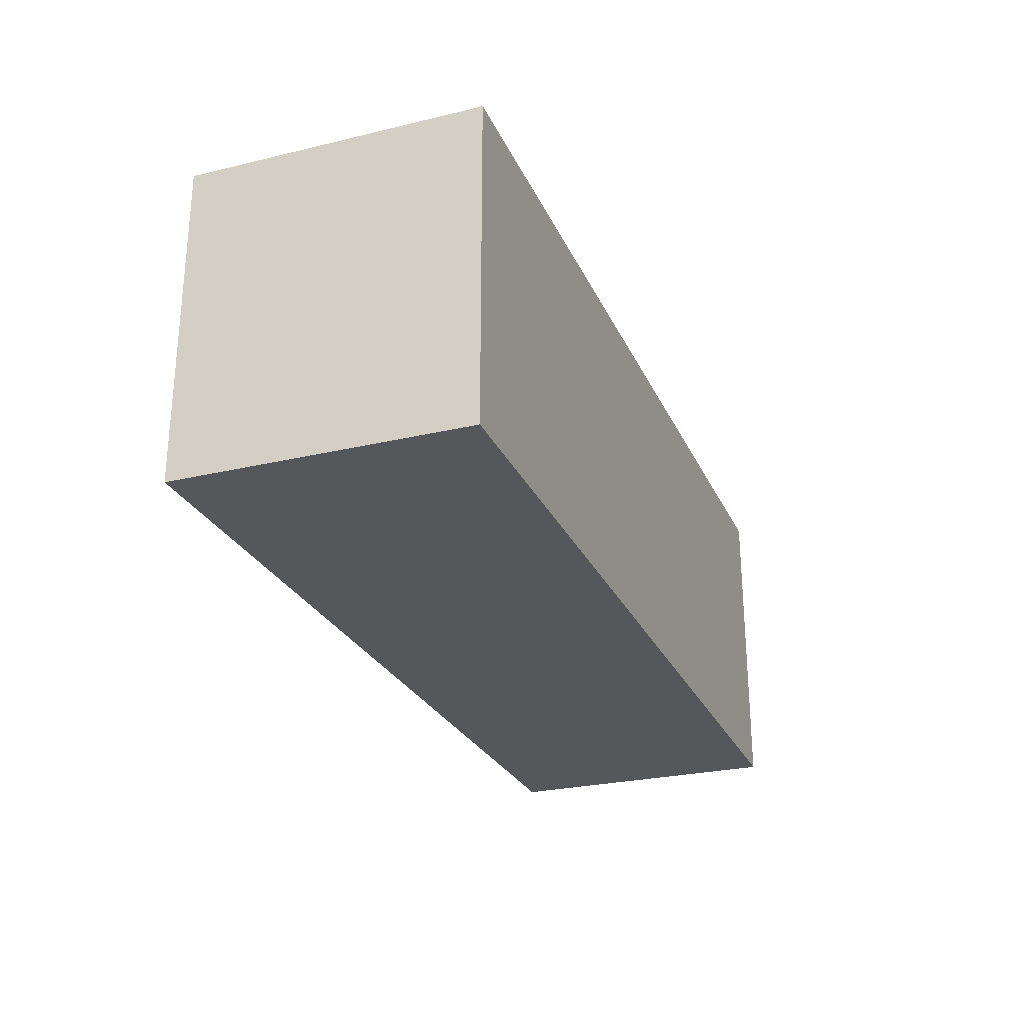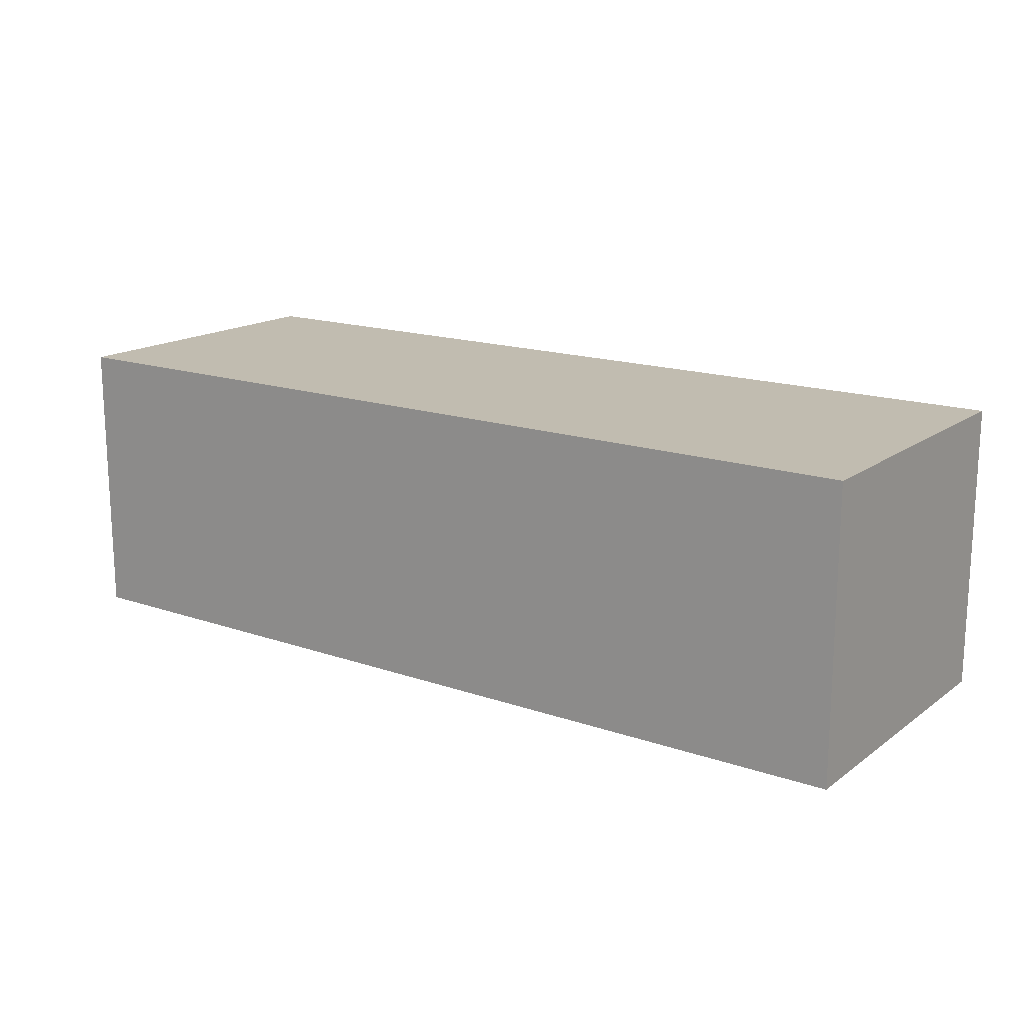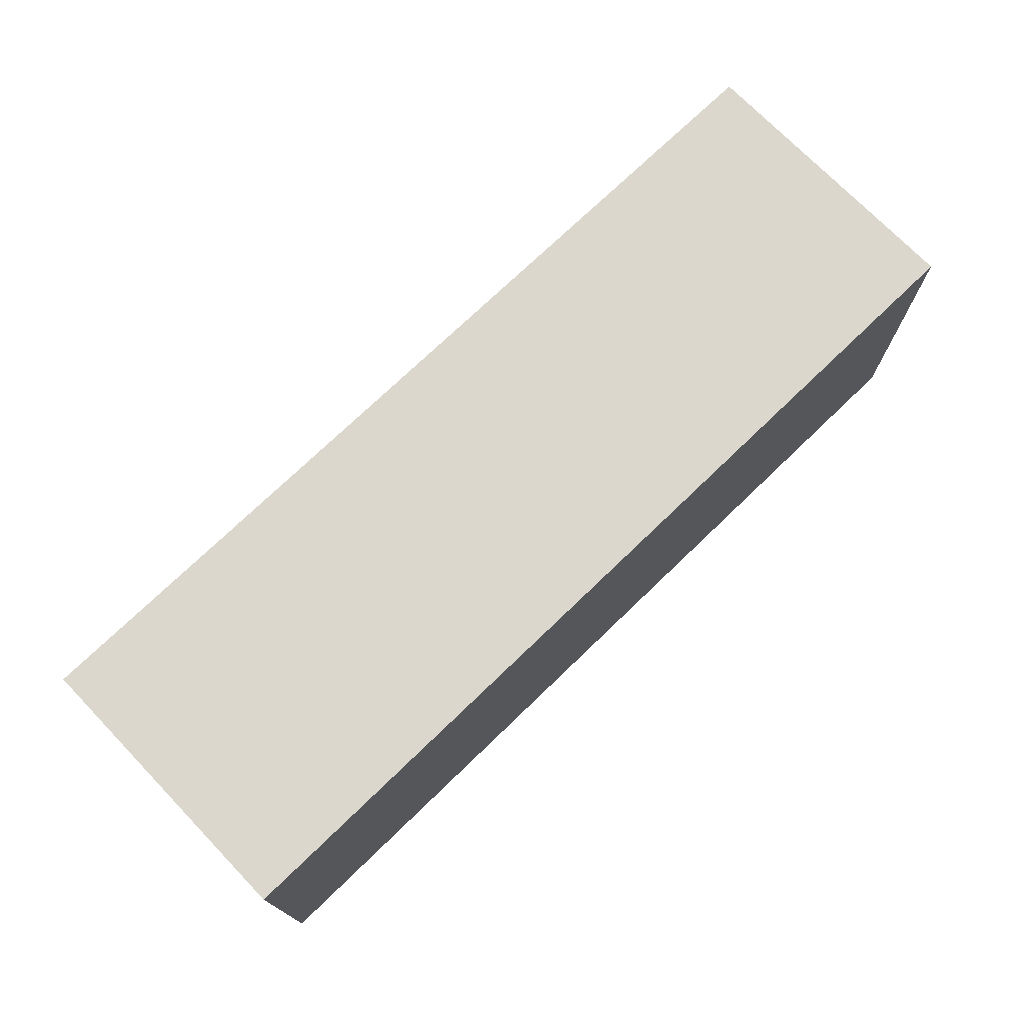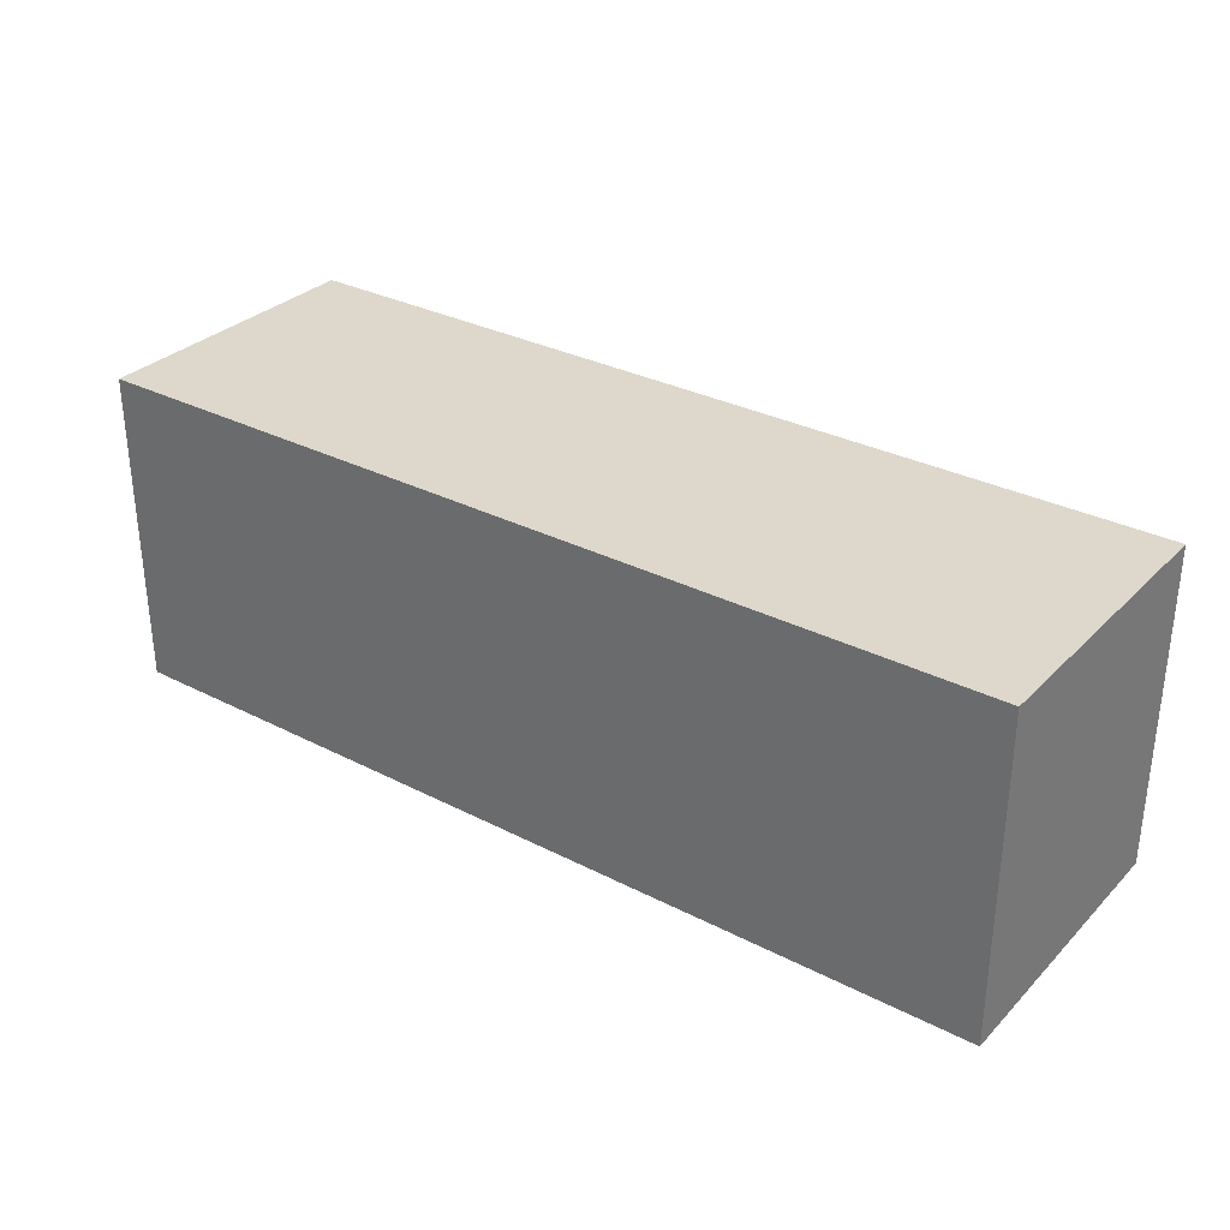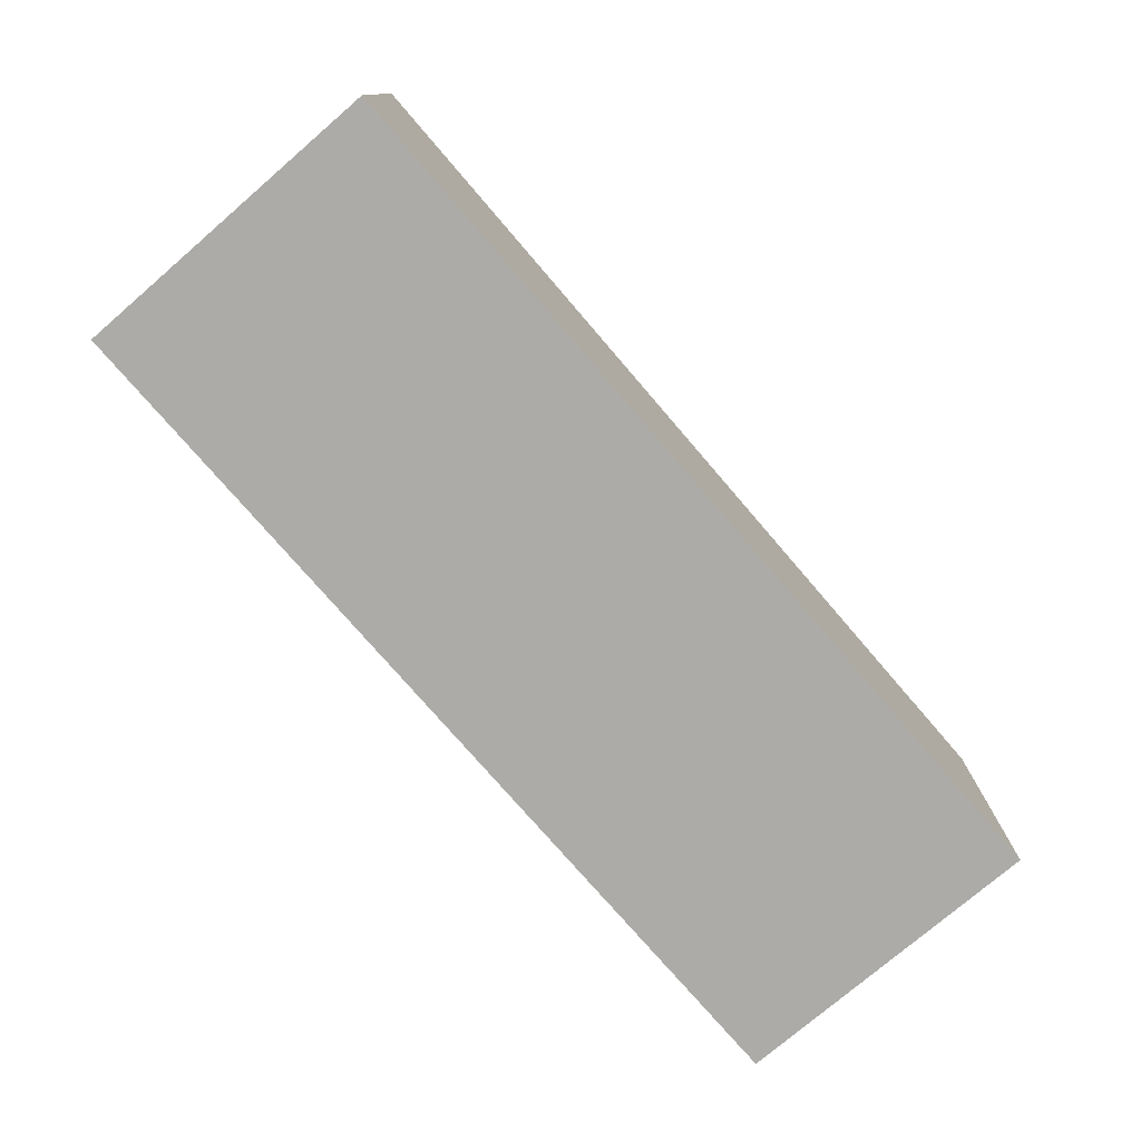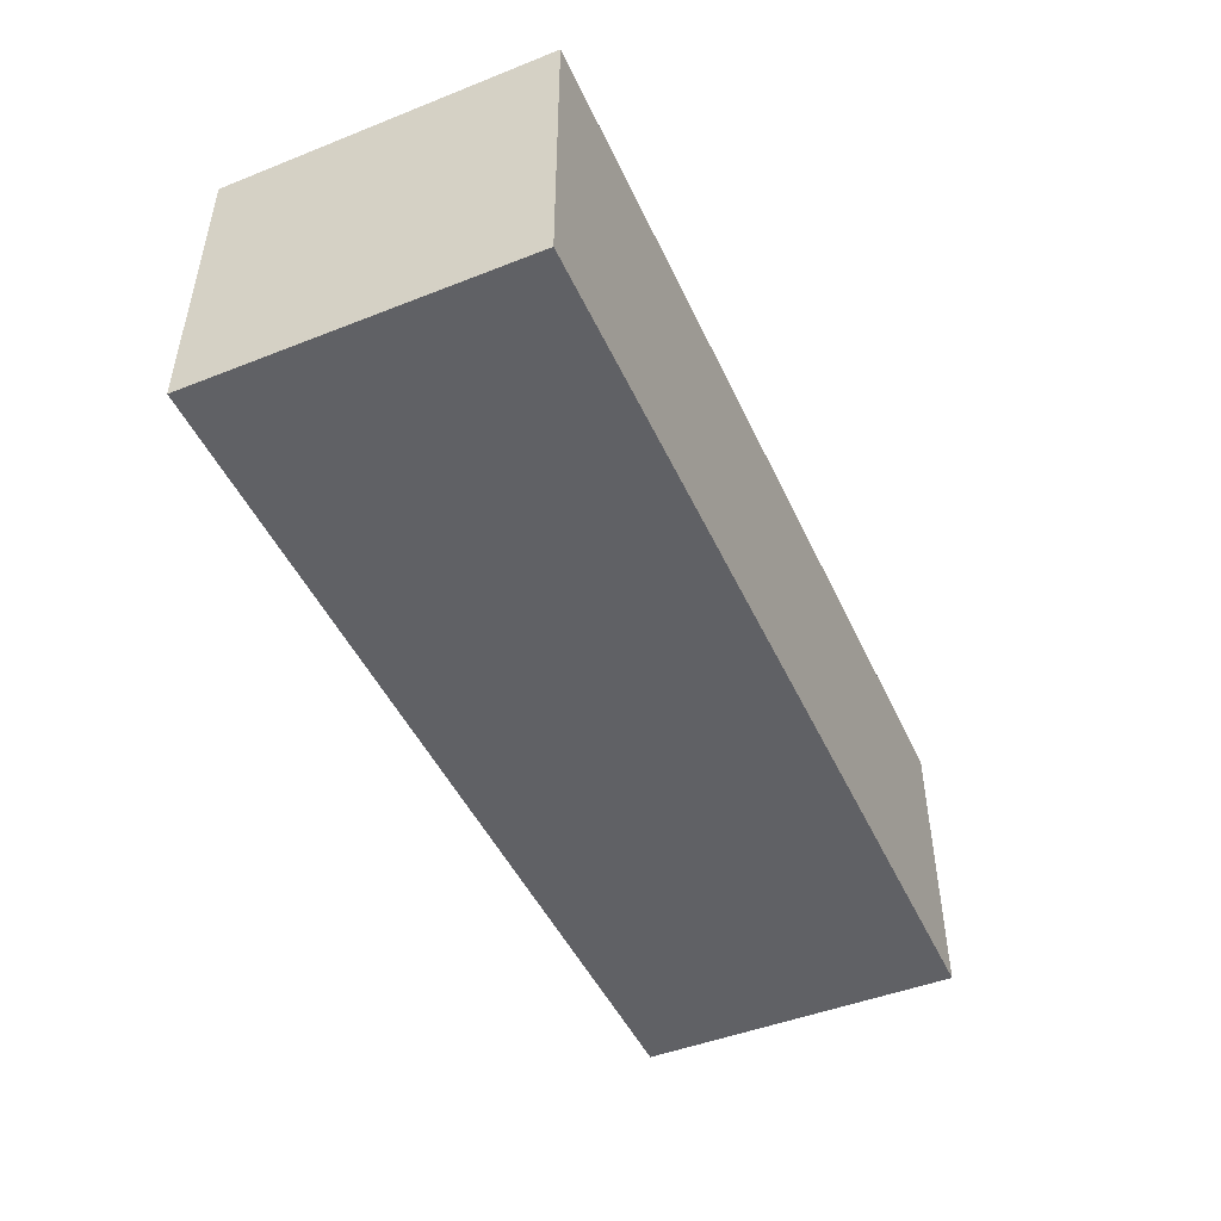
<metadata>
{"format":"obj","ext":"obj","renderer":"f3d","projection":"perspective","resolution":1024,"background":"white","views":[{"elev":-26.4,"azim":-69.5,"up":"+Y"},{"elev":16.4,"azim":35.2,"up":"+Z"},{"elev":73.4,"azim":136.0,"up":"+Y"},{"elev":31.4,"azim":36.1,"up":"+Y"},{"elev":-76.3,"azim":-49.3,"up":"+Z"},{"elev":-47.3,"azim":114.0,"up":"+Z"}]}
</metadata>
<code>
v 17 0 5.25
v 17 0 -8.25
v -26 0 -8.25
v -26 0 5.25
v 17 0 5.25
v 17 15 5.25
v 17 15 -8.25
v -26 15 -8.25
v -26 15 5.25
v 17 15 5.25
v 2.667 0 0.75
f 6 1 2
f 2 7 6
f 7 2 3
f 3 8 7
f 8 3 4
f 4 9 8
f 9 4 5
f 5 10 9
f 10 5 1
f 1 6 10
f 11 4 3
f 3 2 11
f 1 11 2
f 5 11 1
f 4 11 5
f 7 8 9
f 9 10 6 7

</code>
